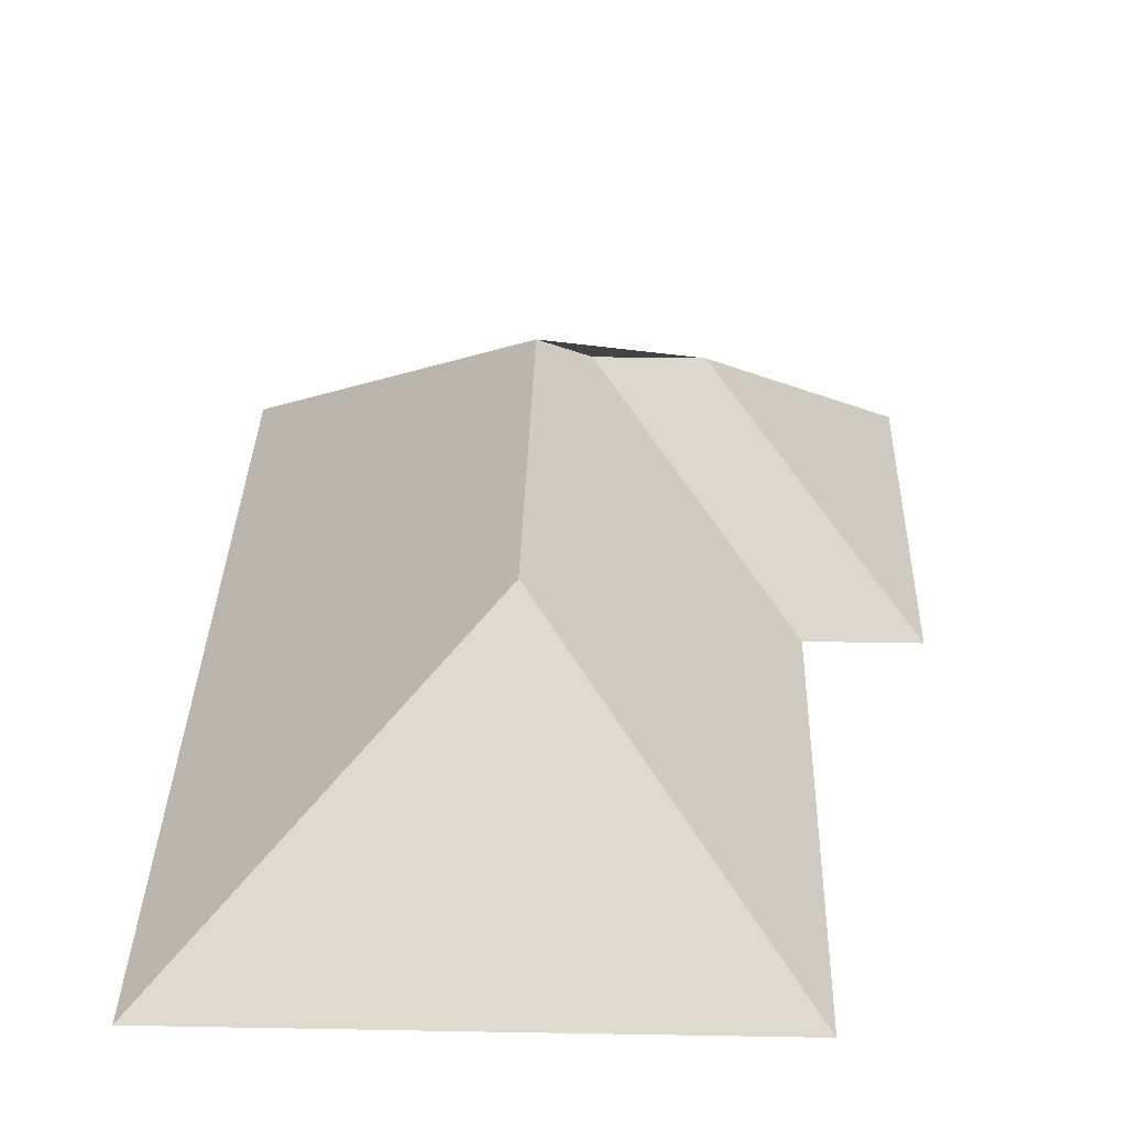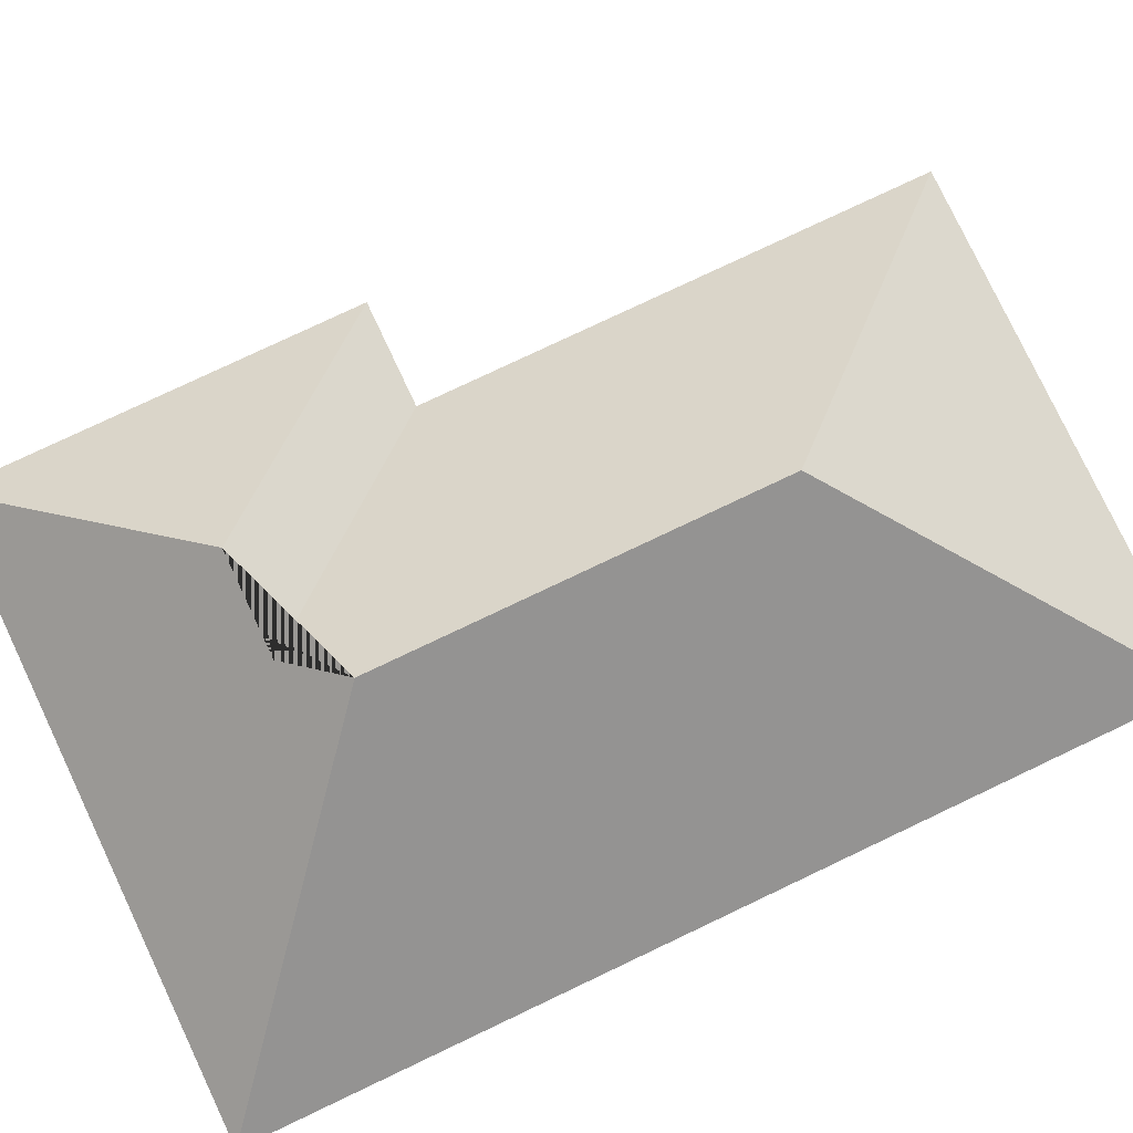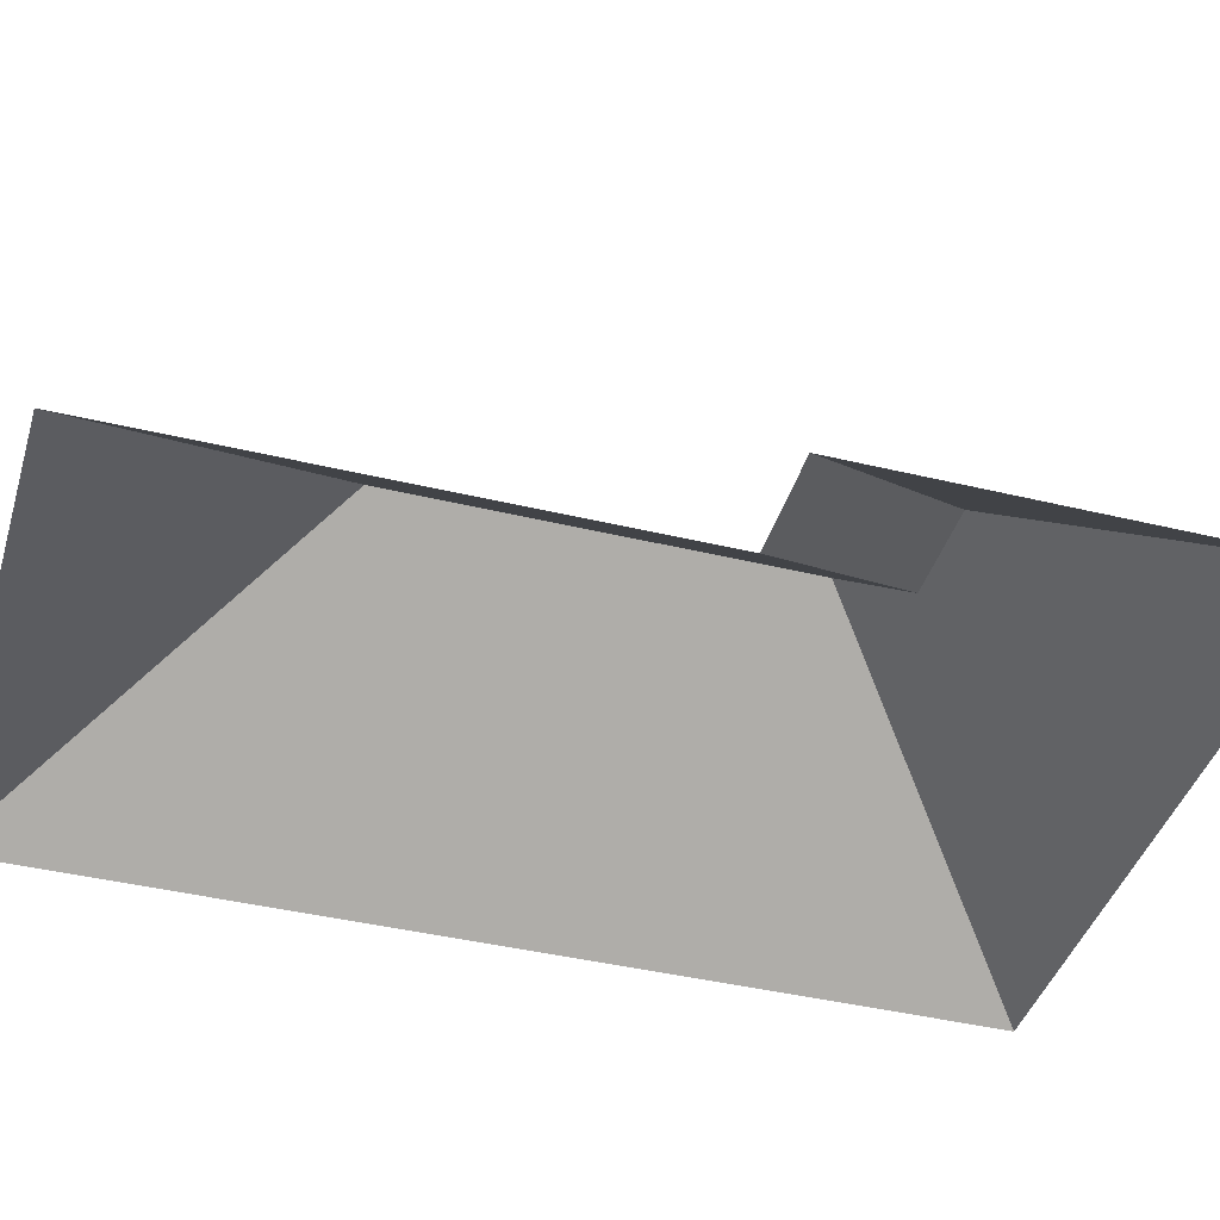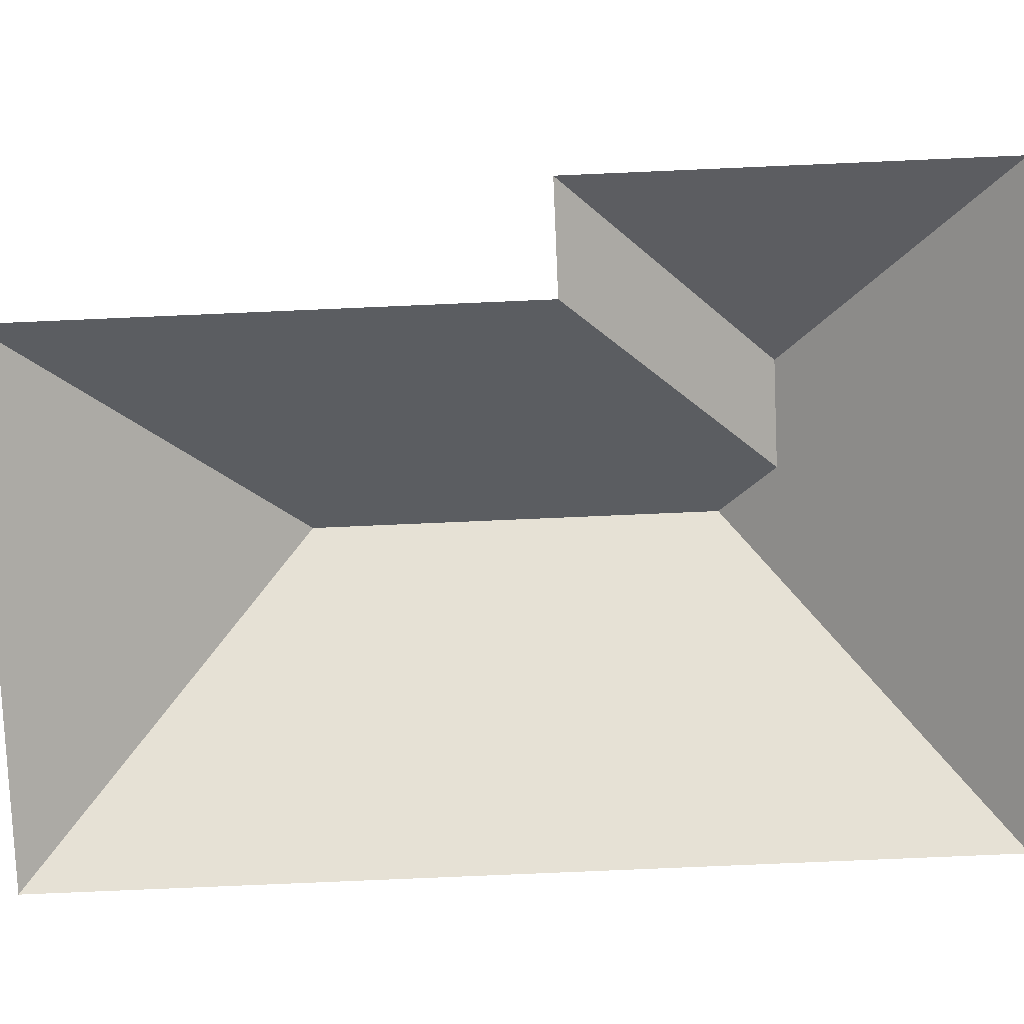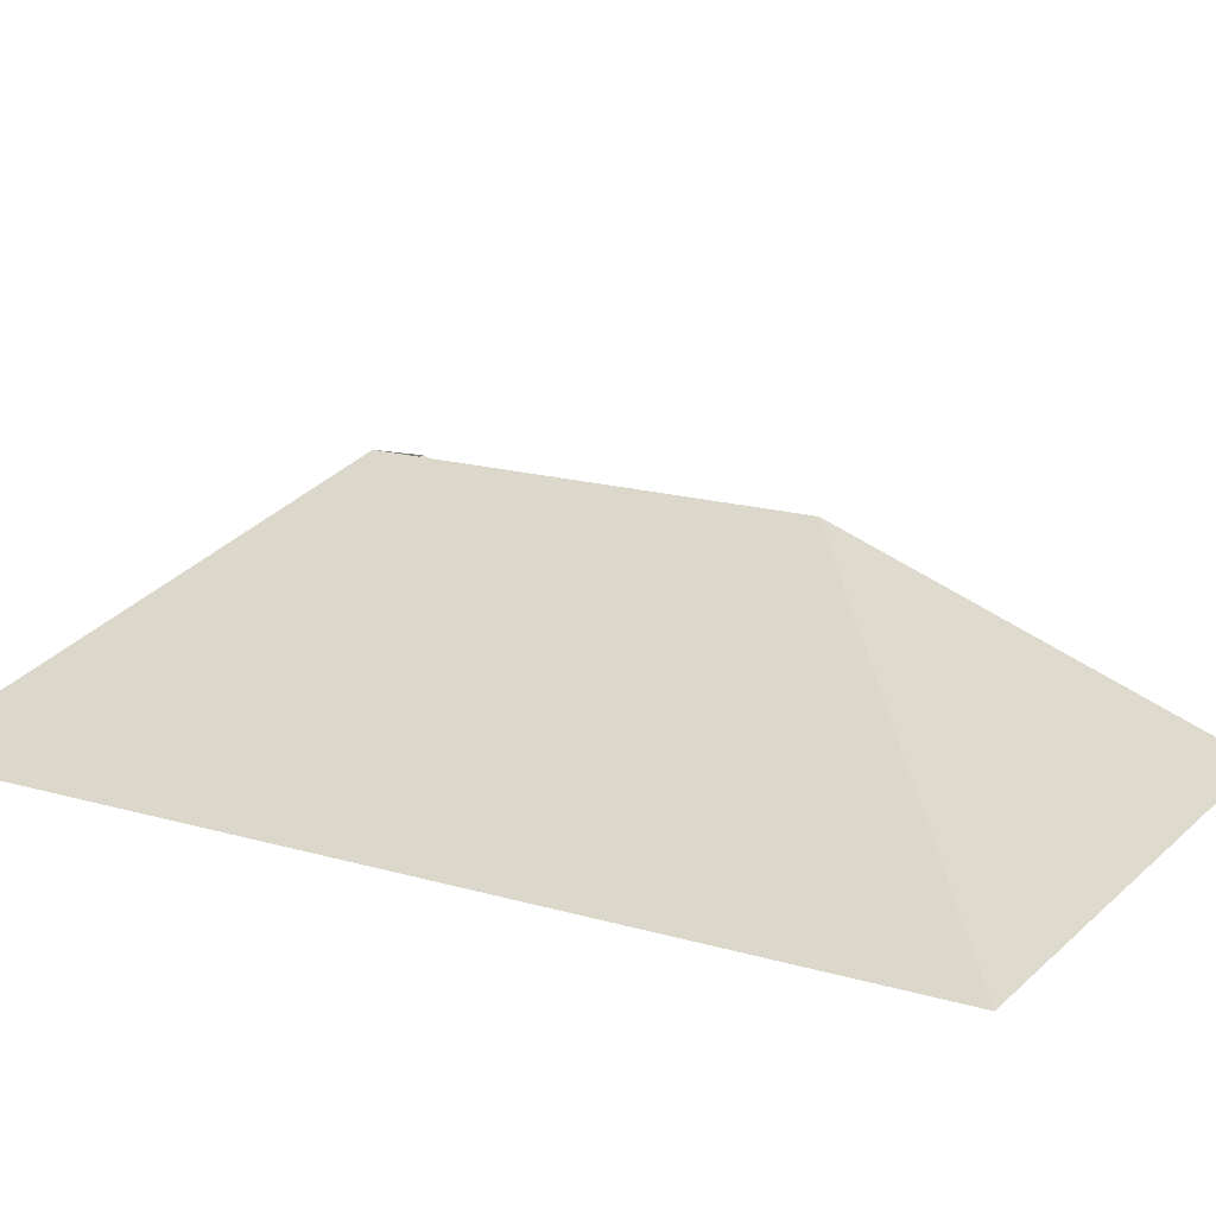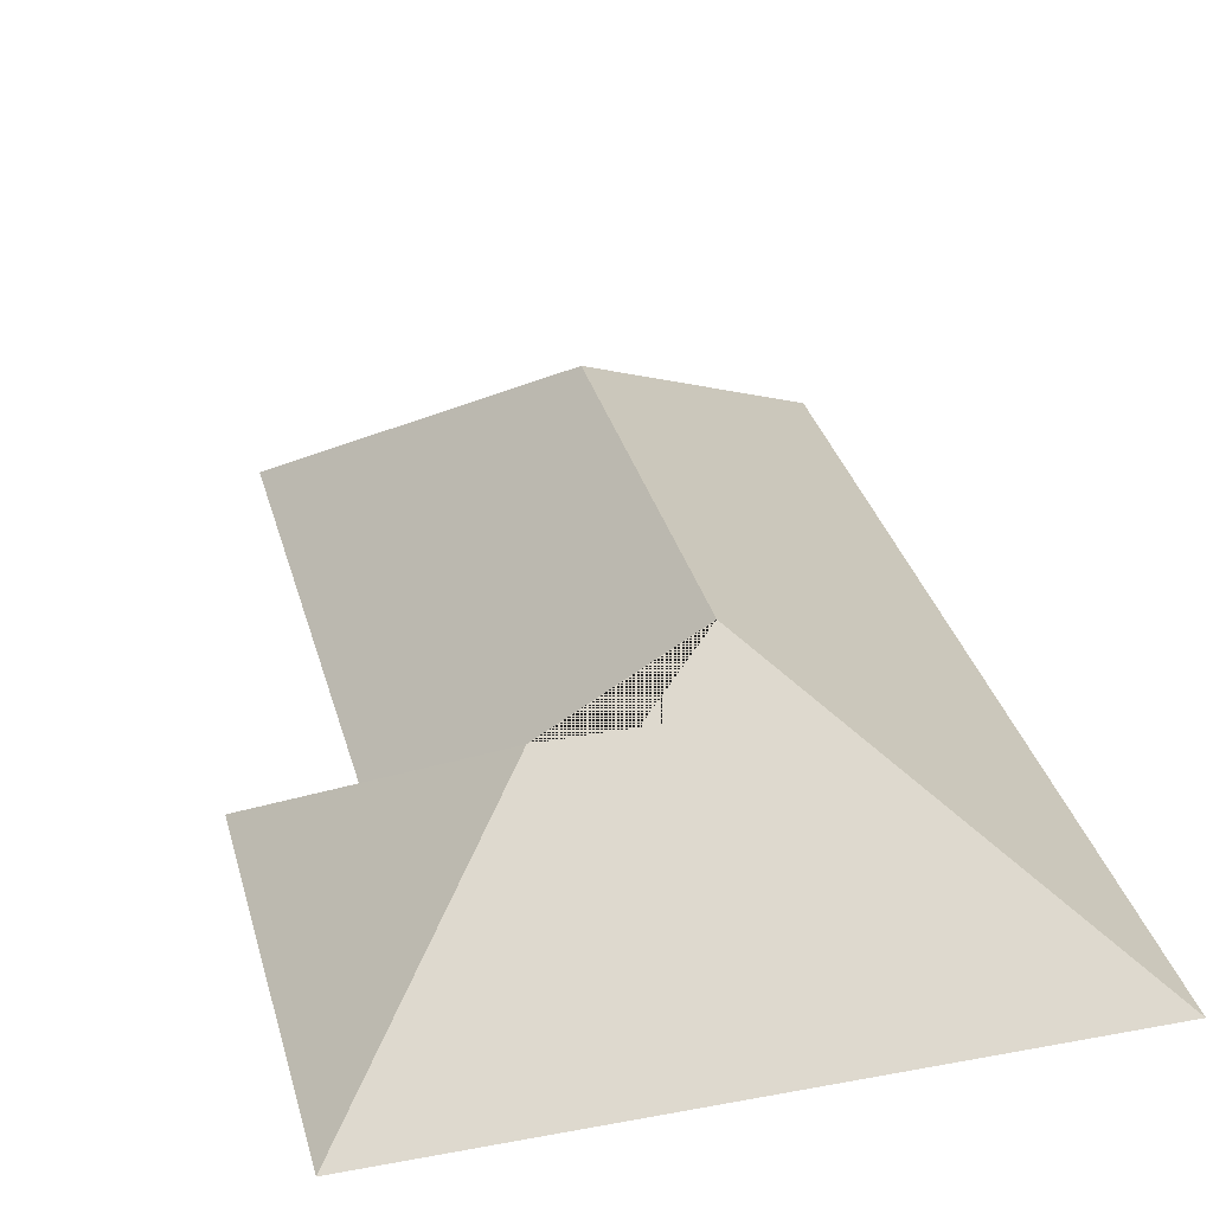
<metadata>
{"format":"obj","ext":"obj","renderer":"f3d","projection":"perspective","resolution":1024,"background":"white","views":[{"elev":32.1,"azim":-2.1,"up":"+Y"},{"elev":78.6,"azim":-118.9,"up":"+Y"},{"elev":-41.0,"azim":70.0,"up":"+Y"},{"elev":-78.7,"azim":88.9,"up":"+Y"},{"elev":17.3,"azim":-63.4,"up":"+Y"},{"elev":32.7,"azim":161.9,"up":"+Y"}]}
</metadata>
<code>
o CG10_500_048073_0018_roof
v 29.62 75 -322.6
v 11.16 75 -25.86
v 116.4 145 -233.9
v 108.4 145 -106.7
v 133.3 130.5 -250.1
v 166.4 130.5 -248
v 189.9 75 -180.7
v 179.6 75 -15.39
v 224.2 75 -178.5
v 232.4 75 -310
v 29.62 0 -322.6
v 11.16 0 -25.86
v 179.6 0 -15.39
v 189.9 0 -180.7
v 224.2 0 -178.5
v 232.4 0 -310
f 2 8 4
f 4 3 1 2
f 3 5 6 10 1
f 6 9 10
f 9 7 5 6
f 7 8 4 3 5

</code>
